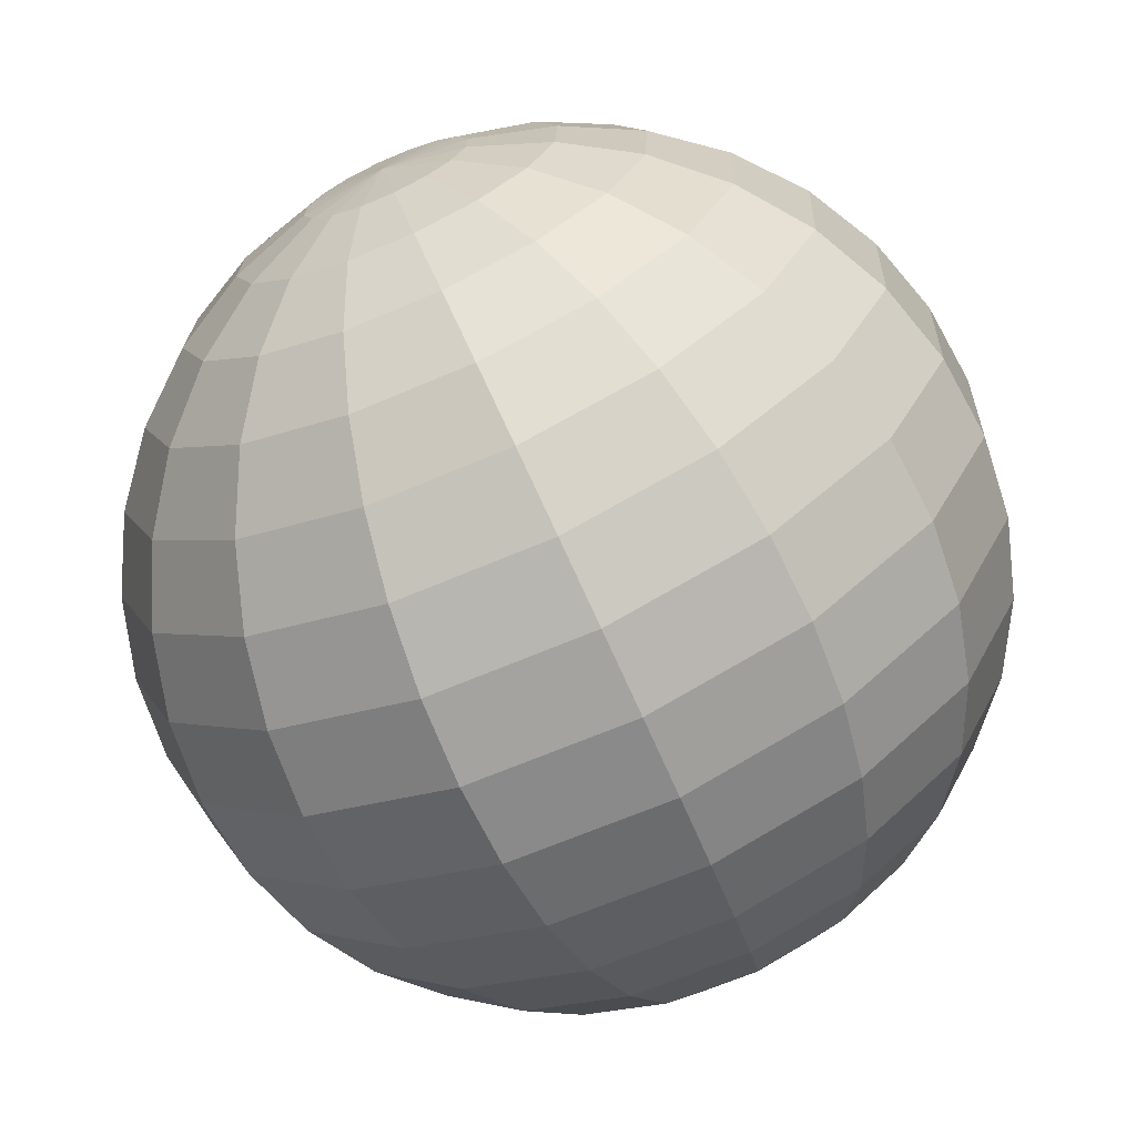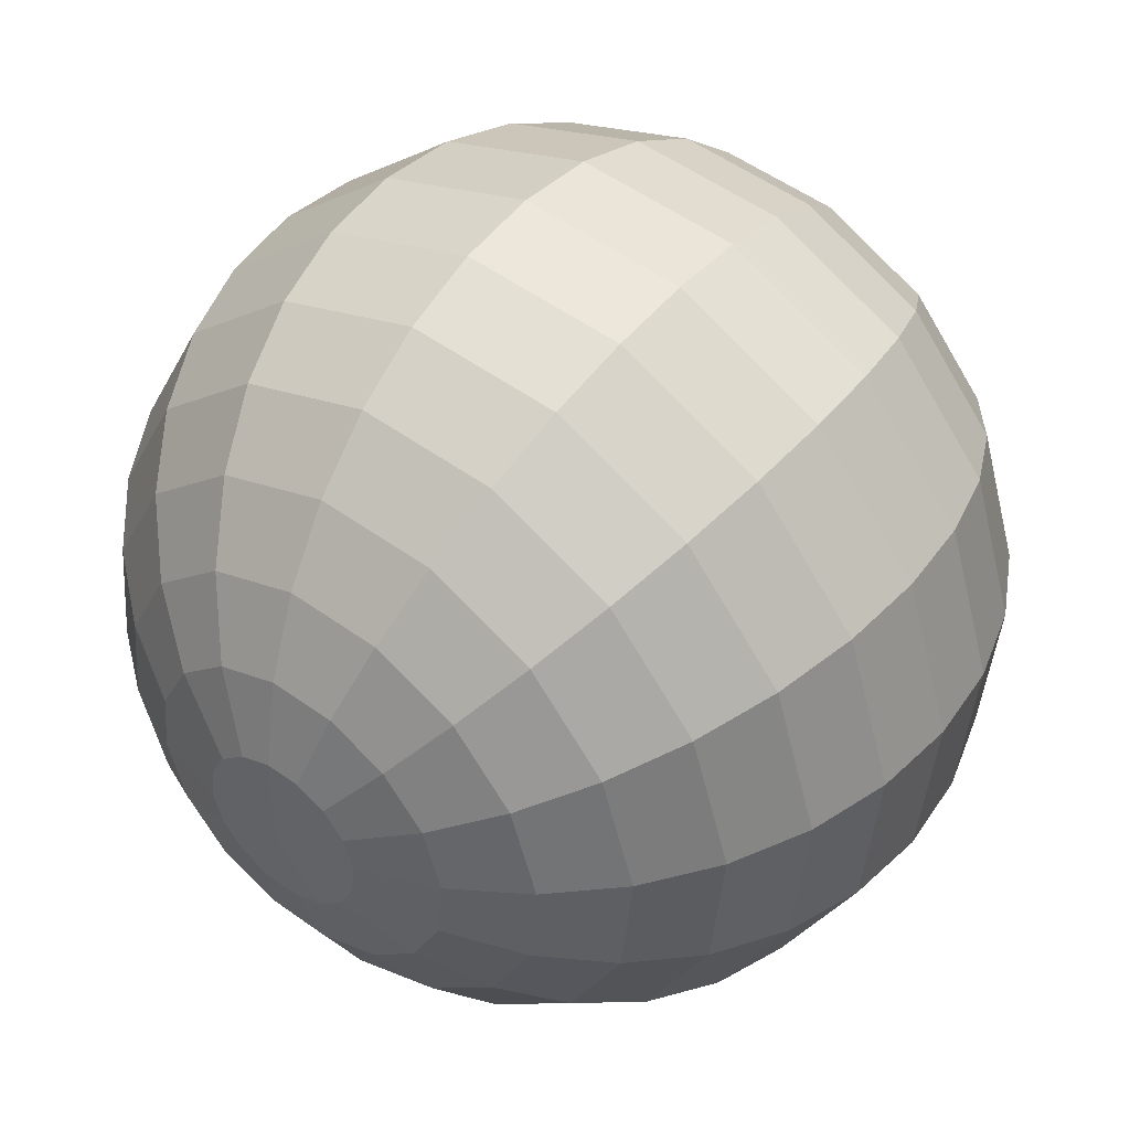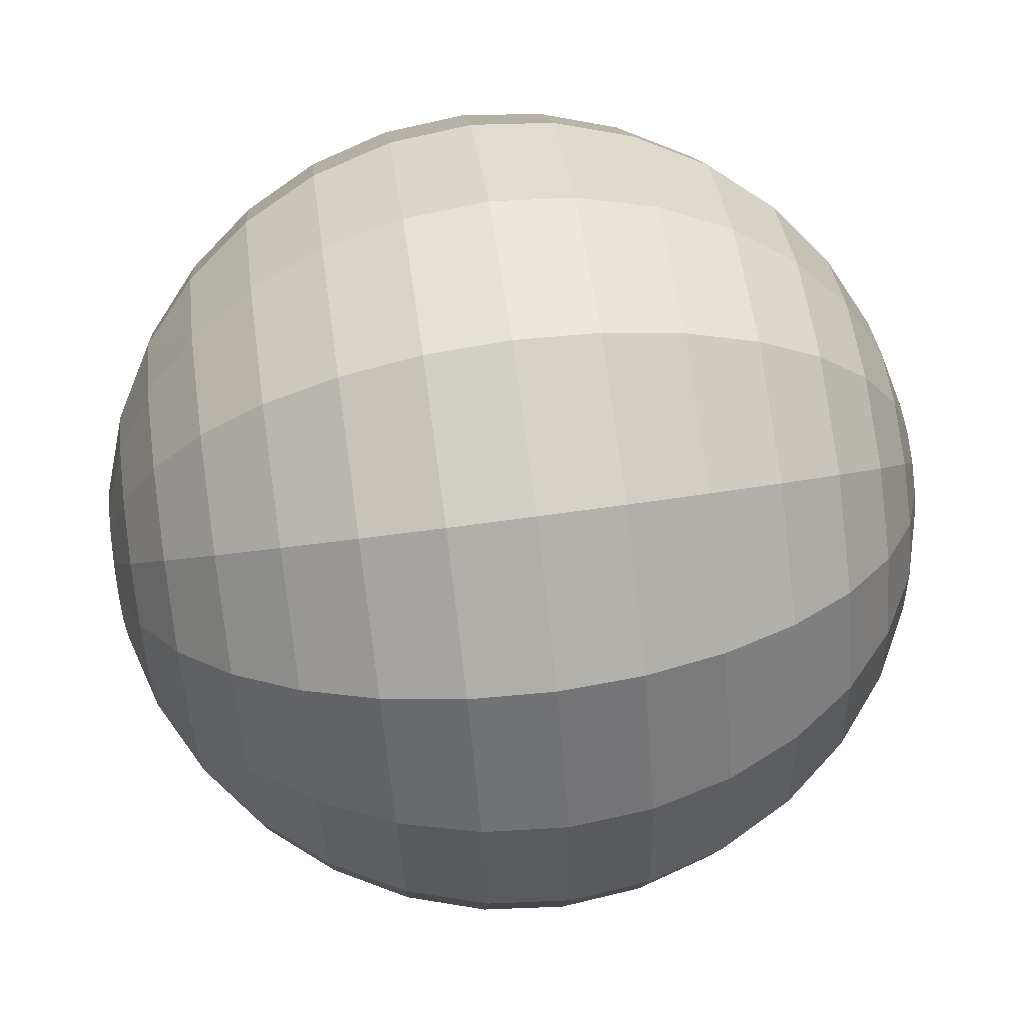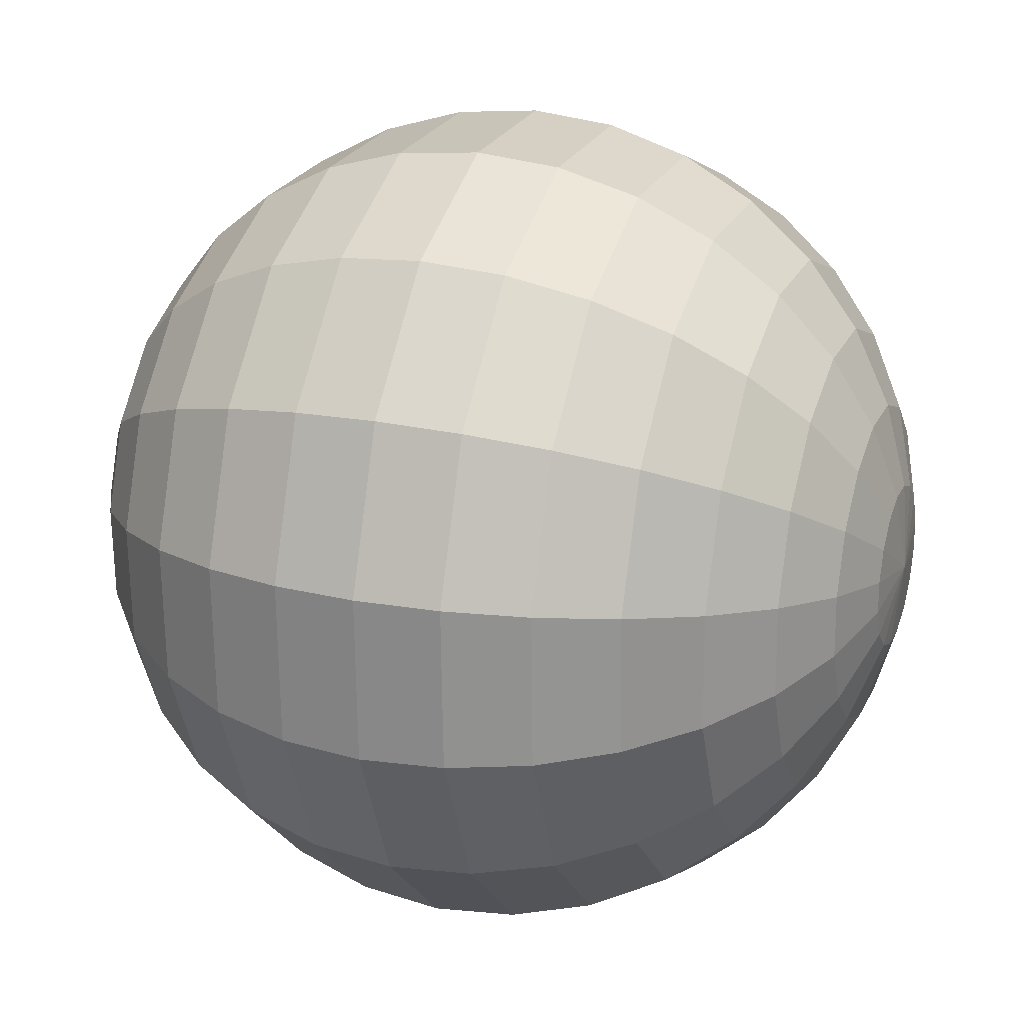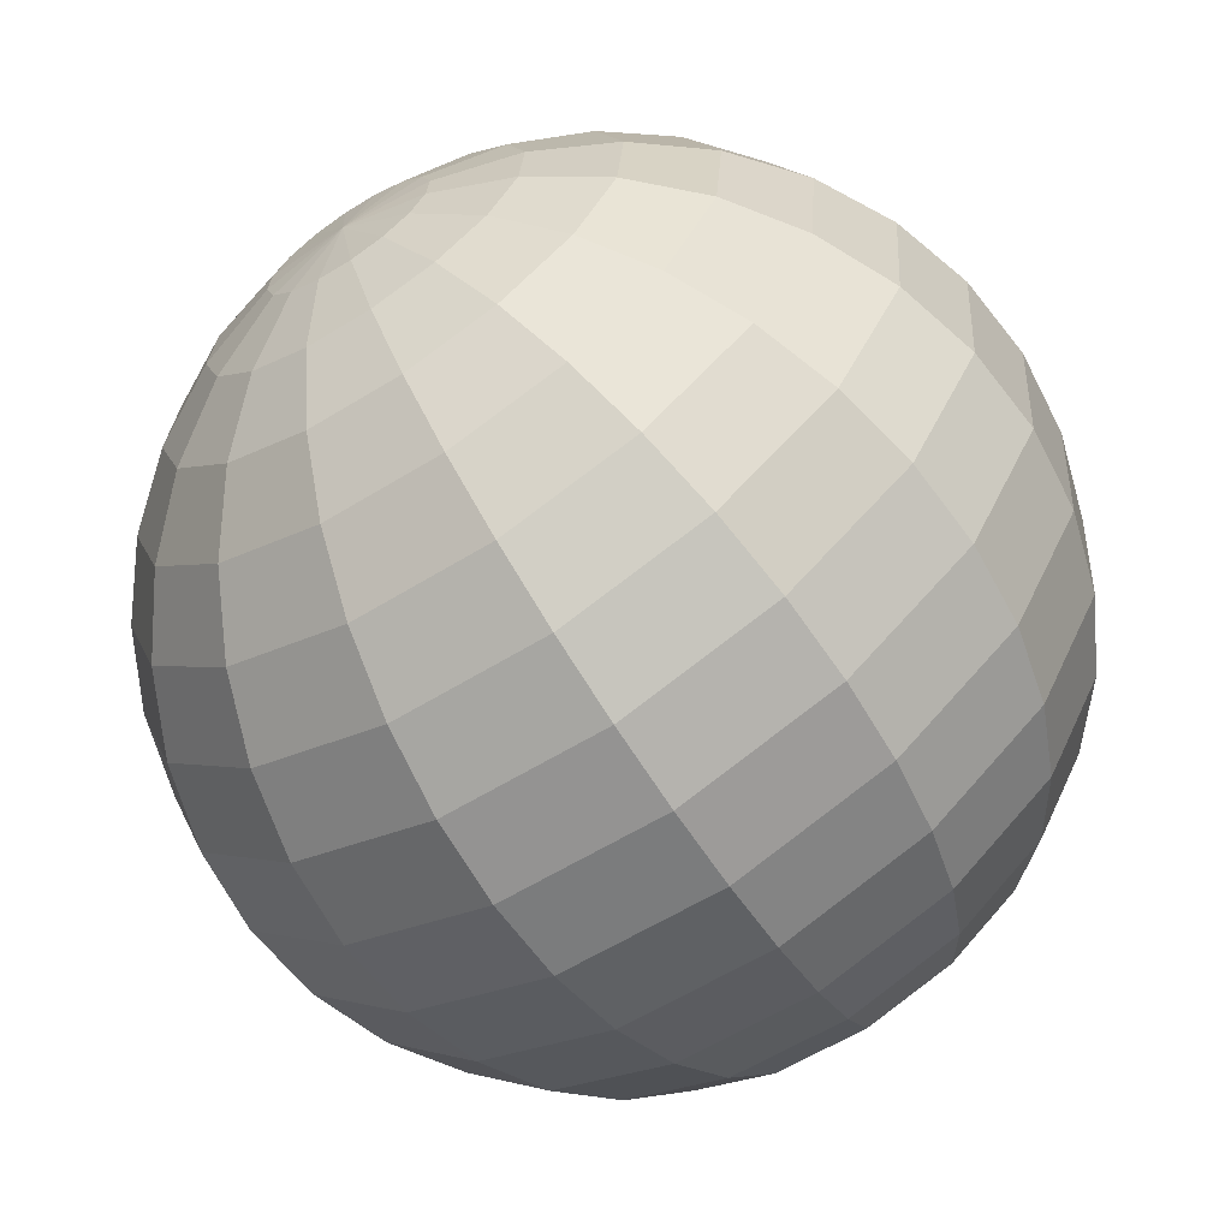
<metadata>
{"format":"obj","ext":"obj","renderer":"f3d","projection":"perspective","resolution":1024,"background":"white","views":[{"elev":-12.0,"azim":-41.7,"up":"+Z"},{"elev":-60.2,"azim":-151.4,"up":"+Z"},{"elev":-63.2,"azim":56.1,"up":"+Y"},{"elev":39.2,"azim":70.4,"up":"+Y"},{"elev":-72.6,"azim":-6.3,"up":"+Y"}]}
</metadata>
<code>
o Sphere.034_Sphere.934
v -0.6066 -0.2495 1.876
v -0.7768 -0.09393 1.477
v -0.7758 -0.04913 1.328
v -0.745 -0.01087 1.18
v -0.5999 0.04046 0.9114
v -0.4912 0.05156 0.8006
v -0.3637 0.05225 0.7114
v -0.2222 0.04251 0.6473
v -0.07224 0.0227 0.6107
v 0.08045 -0.006397 0.603
v 0.23 -0.04368 0.6246
v 0.3707 -0.08771 0.6745
v -0.5863 -0.1977 1.9
v -0.6507 -0.09444 1.803
v -0.6901 0.003999 1.689
v -0.7031 0.09386 1.562
v -0.6891 0.1717 1.428
v -0.6486 0.2345 1.292
v -0.5833 0.2798 1.158
v -0.4956 0.306 1.032
v -0.3889 0.312 0.9189
v -0.2673 0.2976 0.8228
v -0.1355 0.2633 0.7476
v 0.001508 0.2105 0.696
v 0.1384 0.1411 0.67
v 0.2699 0.05795 0.6707
v 0.391 -0.0359 0.698
v -0.5513 -0.1615 1.933
v -0.582 -0.02341 1.868
v -0.5904 0.1071 1.784
v -0.5761 0.2251 1.683
v -0.5398 0.326 1.57
v -0.4827 0.4059 1.45
v -0.4072 0.4619 1.326
v -0.316 0.4916 1.203
v -0.2128 0.4941 1.087
v -0.1014 0.4691 0.9809
v 0.01383 0.4176 0.8898
v 0.1285 0.3417 0.8169
v 0.2381 0.2443 0.765
v 0.3386 0.129 0.7362
v 0.426 0.000305 0.7314
v -0.5069 -0.1464 1.971
v -0.4949 0.006192 1.943
v -0.464 0.1501 1.892
v -0.4153 0.2798 1.821
v -0.3506 0.3903 1.733
v -0.2726 0.4774 1.63
v -0.1841 0.5378 1.517
v -0.08854 0.569 1.399
v 0.01034 0.5699 1.278
v 0.1088 0.5405 1.161
v 0.203 0.482 1.052
v 0.2893 0.3964 0.9551
v 0.3645 0.2872 0.8736
v 0.4257 0.1586 0.811
v 0.4704 0.0154 0.7695
v -0.4599 -0.1547 2.008
v -0.4028 -0.01013 2.016
v -0.3302 0.1264 1.998
v -0.245 0.2496 1.956
v -0.1504 0.3549 1.891
v -0.05009 0.438 1.806
v 0.05211 0.4959 1.704
v 0.1523 0.5264 1.589
v 0.2465 0.5281 1.465
v 0.3312 0.5012 1.337
v 0.4032 0.4465 1.21
v 0.4596 0.3663 1.09
v 0.4983 0.2635 0.9793
v 0.5178 0.1423 0.8837
v 0.5174 0.00708 0.8066
v -0.4175 -0.1852 2.039
v -0.3196 -0.06988 2.075
v -0.2094 0.03965 2.084
v -0.09124 0.1392 2.066
v 0.03038 0.225 2.021
v 0.1508 0.2938 1.95
v 0.2654 0.3428 1.857
v 0.3697 0.3702 1.744
v 0.4598 0.375 1.618
v 0.5321 0.3569 1.481
v 0.584 0.3167 1.34
v 0.6134 0.2559 1.2
v 0.6191 0.1768 1.066
v 0.601 0.0825 0.9434
v 0.5598 -0.02338 0.837
v -0.3861 -0.2331 2.058
v -0.258 -0.164 2.113
v -0.12 -0.09696 2.139
v 0.02258 -0.03464 2.135
v 0.1642 0.02058 2.102
v 0.2995 0.06659 2.04
v 0.4232 0.1016 1.953
v 0.5307 0.1243 1.842
v 0.6176 0.1338 1.714
v 0.6808 0.1297 1.571
v 0.7178 0.1122 1.421
v 0.7272 0.08199 1.269
v 0.7085 0.04018 1.12
v 0.6626 -0.0116 0.9808
v 0.5912 -0.07136 0.8561
v -0.3705 -0.2913 2.062
v -0.2273 -0.2781 2.122
v -0.07552 -0.2626 2.153
v 0.07915 -0.2455 2.153
v 0.2307 -0.2274 2.123
v 0.3734 -0.2089 2.063
v 0.5017 -0.1909 1.977
v 0.6107 -0.1739 1.867
v 0.6961 -0.1587 1.738
v 0.7547 -0.1458 1.594
v 0.7843 -0.1357 1.442
v 0.7837 -0.1289 1.287
v 0.753 -0.1255 1.134
v 0.6932 -0.1257 0.9903
v 0.6068 -0.1295 0.861
v -0.373 -0.3508 2.052
v -0.2324 -0.3949 2.102
v -0.08283 -0.4321 2.124
v 0.06986 -0.4612 2.116
v 0.2198 -0.481 2.08
v 0.3613 -0.4908 2.015
v 0.4888 -0.4901 1.926
v 0.5975 -0.479 1.815
v 0.6832 -0.4579 1.687
v 0.7426 -0.4277 1.547
v 0.7734 -0.3894 1.399
v 0.7744 -0.3446 1.25
v 0.7457 -0.295 1.105
v 0.6882 -0.2425 0.9705
v 0.6043 -0.1891 0.8509
v 0.497 -0.1368 0.7509
v -0.3934 -0.4026 2.029
v -0.2723 -0.4965 2.056
v -0.1408 -0.5797 2.057
v -0.003892 -0.649 2.031
v 0.1331 -0.7019 1.979
v 0.2649 -0.7361 1.904
v 0.3865 -0.7506 1.808
v 0.4932 -0.7446 1.695
v 0.5809 -0.7184 1.569
v 0.6462 -0.673 1.435
v 0.6867 -0.6102 1.299
v 0.7007 -0.5324 1.165
v 0.6877 -0.4425 1.038
v 0.6483 -0.3441 0.9244
v 0.5839 -0.2409 0.8273
v -0.4284 -0.4388 1.995
v -0.341 -0.5675 1.991
v -0.2405 -0.6828 1.962
v -0.1309 -0.7803 1.91
v -0.01621 -0.8562 1.837
v 0.09902 -0.9076 1.746
v 0.2104 -0.9326 1.64
v 0.3136 -0.9302 1.524
v 0.4048 -0.9004 1.401
v 0.4803 -0.8445 1.277
v 0.5374 -0.7645 1.156
v 0.5737 -0.6636 1.044
v 0.588 -0.5456 0.9432
v 0.5796 -0.4151 0.8589
v 0.5489 -0.2771 0.794
v -0.4994 -0.3017 1.976
v -0.4728 -0.4539 1.957
v -0.4281 -0.5971 1.916
v -0.3669 -0.7258 1.853
v -0.2917 -0.835 1.772
v -0.2054 -0.9205 1.675
v -0.1112 -0.9791 1.565
v -0.01272 -1.008 1.449
v 0.08615 -1.008 1.328
v 0.1817 -0.9763 1.21
v 0.2702 -0.916 1.097
v 0.3482 -0.8289 0.994
v 0.4129 -0.7183 0.9055
v 0.4616 -0.5886 0.8346
v 0.4925 -0.4447 0.7841
v 0.5045 -0.2922 0.7558
v -0.5198 -0.4456 1.92
v -0.5202 -0.5808 1.843
v -0.5007 -0.7021 1.748
v -0.462 -0.8048 1.637
v -0.4056 -0.885 1.516
v -0.3336 -0.9397 1.39
v -0.2489 -0.9667 1.262
v -0.1546 -0.9649 1.138
v -0.05449 -0.9345 1.023
v 0.0477 -0.8766 0.921
v 0.148 -0.7934 0.8359
v 0.2426 -0.6882 0.7711
v 0.3278 -0.5649 0.729
v 0.4004 -0.4284 0.7114
v 0.4575 -0.2838 0.7187
v -0.5622 -0.4152 1.89
v -0.6034 -0.521 1.784
v -0.6215 -0.6153 1.661
v -0.6157 -0.6944 1.527
v -0.5864 -0.7552 1.387
v -0.5345 -0.7954 1.246
v -0.4621 -0.8135 1.109
v -0.3721 -0.8087 0.9824
v -0.2677 -0.7813 0.8702
v -0.1532 -0.7323 0.777
v -0.03277 -0.6636 0.7063
v 0.08885 -0.5778 0.6609
v 0.207 -0.4782 0.6424
v 0.3172 -0.3687 0.6517
v 0.4151 -0.2534 0.6883
v -0.5936 -0.3672 1.871
v -0.665 -0.4269 1.746
v -0.7109 -0.4787 1.607
v -0.7296 -0.5205 1.458
v -0.7202 -0.5508 1.306
v -0.6832 -0.5683 1.155
v -0.62 -0.5723 1.013
v -0.533 -0.5628 0.8846
v -0.4256 -0.5402 0.7743
v -0.3019 -0.5051 0.6866
v -0.1666 -0.4591 0.625
v -0.02497 -0.4039 0.5917
v 0.1176 -0.3416 0.5881
v 0.2556 -0.2746 0.6143
v 0.3837 -0.2054 0.6693
v -0.6092 -0.309 1.866
v -0.6956 -0.3128 1.737
v -0.7554 -0.313 1.593
v -0.7861 -0.3097 1.44
v -0.7867 -0.3028 1.285
v -0.7571 -0.2928 1.132
v -0.6985 -0.2799 0.9888
v -0.613 -0.2646 0.8597
v -0.5041 -0.2477 0.7498
v -0.3758 -0.2296 0.6636
v -0.2331 -0.2112 0.6043
v -0.08154 -0.193 0.5741
v 0.07314 -0.1759 0.5743
v 0.225 -0.1604 0.6047
v 0.3681 -0.1472 0.6644
v -0.6906 -0.1961 1.756
v -0.7481 -0.1435 1.622
v -0.6856 0.01938 1.04
f 10 26 11
f 242 18 19
f 11 27 12
f 242 20 5
f 1 164 13
f 133 12 27
f 5 21 6
f 240 13 14
f 6 22 7
f 241 14 15
f 7 23 8
f 241 16 2
f 8 24 9
f 3 16 17
f 10 24 25
f 4 17 18
f 16 32 17
f 25 39 40
f 18 32 33
f 25 41 26
f 18 34 19
f 27 41 42
f 20 34 35
f 13 164 28
f 133 27 42
f 20 36 21
f 13 29 14
f 22 36 37
f 15 29 30
f 22 38 23
f 15 31 16
f 23 39 24
f 35 51 36
f 28 44 29
f 37 51 52
f 29 45 30
f 37 53 38
f 30 46 31
f 38 54 39
f 32 46 47
f 39 55 40
f 33 47 48
f 40 56 41
f 33 49 34
f 42 56 57
f 35 49 50
f 28 164 43
f 133 42 57
f 54 70 55
f 47 63 48
f 56 70 71
f 48 64 49
f 56 72 57
f 50 64 65
f 43 164 58
f 133 57 72
f 50 66 51
f 43 59 44
f 52 66 67
f 44 60 45
f 52 68 53
f 45 61 46
f 53 69 54
f 47 61 62
f 67 81 82
f 59 75 60
f 67 83 68
f 60 76 61
f 68 84 69
f 62 76 77
f 69 85 70
f 62 78 63
f 71 85 86
f 63 79 64
f 72 86 87
f 65 79 80
f 58 164 73
f 133 72 87
f 65 81 66
f 58 74 59
f 85 101 86
f 78 94 79
f 86 102 87
f 80 94 95
f 73 164 88
f 133 87 102
f 80 96 81
f 73 89 74
f 82 96 97
f 74 90 75
f 82 98 83
f 75 91 76
f 83 99 84
f 77 91 92
f 85 99 100
f 77 93 78
f 89 105 90
f 98 112 113
f 90 106 91
f 98 114 99
f 92 106 107
f 100 114 115
f 92 108 93
f 101 115 116
f 93 109 94
f 102 116 117
f 95 109 110
f 88 164 103
f 133 102 117
f 95 111 96
f 88 104 89
f 97 111 112
f 108 124 109
f 116 132 117
f 110 124 125
f 103 164 118
f 133 117 132
f 110 126 111
f 103 119 104
f 112 126 127
f 104 120 105
f 112 128 113
f 105 121 106
f 113 129 114
f 107 121 122
f 115 129 130
f 107 123 108
f 115 131 116
f 127 144 128
f 120 137 121
f 128 145 129
f 122 137 138
f 129 146 130
f 122 139 123
f 131 146 147
f 123 140 124
f 131 148 132
f 125 140 141
f 118 164 134
f 133 132 148
f 125 142 126
f 118 135 119
f 127 142 143
f 119 136 120
f 147 163 148
f 141 155 156
f 134 164 149
f 133 148 163
f 141 157 142
f 134 150 135
f 143 157 158
f 135 151 136
f 143 159 144
f 137 151 152
f 144 160 145
f 138 152 153
f 145 161 146
f 138 154 139
f 147 161 162
f 139 155 140
f 152 167 168
f 159 176 160
f 153 168 169
f 160 177 161
f 153 170 154
f 161 178 162
f 154 171 155
f 162 179 163
f 156 171 172
f 149 164 165
f 133 163 179
f 156 173 157
f 149 166 150
f 158 173 174
f 150 167 151
f 158 175 159
f 172 186 187
f 165 164 180
f 133 179 194
f 173 187 188
f 165 181 166
f 174 188 189
f 166 182 167
f 174 190 175
f 168 182 183
f 175 191 176
f 169 183 184
f 176 192 177
f 169 185 170
f 177 193 178
f 170 186 171
f 178 194 179
f 190 206 191
f 184 198 199
f 191 207 192
f 184 200 185
f 193 207 208
f 185 201 186
f 193 209 194
f 186 202 187
f 180 164 195
f 133 194 209
f 188 202 203
f 181 195 196
f 189 203 204
f 181 197 182
f 189 205 190
f 183 197 198
f 133 209 224
f 203 217 218
f 196 210 211
f 204 218 219
f 196 212 197
f 204 220 205
f 198 212 213
f 205 221 206
f 199 213 214
f 206 222 207
f 199 215 200
f 207 223 208
f 201 215 216
f 209 223 224
f 201 217 202
f 195 164 210
f 221 237 222
f 214 230 215
f 223 237 238
f 216 230 231
f 223 239 224
f 216 232 217
f 210 164 225
f 133 224 239
f 217 233 218
f 210 226 211
f 219 233 234
f 211 227 212
f 219 235 220
f 212 228 213
f 220 236 221
f 213 229 214
f 226 1 240
f 234 6 7
f 226 241 227
f 234 8 235
f 227 2 228
f 236 8 9
f 228 3 229
f 236 10 237
f 229 4 230
f 237 11 238
f 231 4 242
f 238 12 239
f 231 5 232
f 225 164 1
f 133 239 12
f 232 6 233
f 10 25 26
f 242 4 18
f 11 26 27
f 242 19 20
f 5 20 21
f 240 1 13
f 6 21 22
f 241 240 14
f 7 22 23
f 241 15 16
f 8 23 24
f 3 2 16
f 10 9 24
f 4 3 17
f 16 31 32
f 25 24 39
f 18 17 32
f 25 40 41
f 18 33 34
f 27 26 41
f 20 19 34
f 20 35 36
f 13 28 29
f 22 21 36
f 15 14 29
f 22 37 38
f 15 30 31
f 23 38 39
f 35 50 51
f 28 43 44
f 37 36 51
f 29 44 45
f 37 52 53
f 30 45 46
f 38 53 54
f 32 31 46
f 39 54 55
f 33 32 47
f 40 55 56
f 33 48 49
f 42 41 56
f 35 34 49
f 54 69 70
f 47 62 63
f 56 55 70
f 48 63 64
f 56 71 72
f 50 49 64
f 50 65 66
f 43 58 59
f 52 51 66
f 44 59 60
f 52 67 68
f 45 60 61
f 53 68 69
f 47 46 61
f 67 66 81
f 59 74 75
f 67 82 83
f 60 75 76
f 68 83 84
f 62 61 76
f 69 84 85
f 62 77 78
f 71 70 85
f 63 78 79
f 72 71 86
f 65 64 79
f 65 80 81
f 58 73 74
f 85 100 101
f 78 93 94
f 86 101 102
f 80 79 94
f 80 95 96
f 73 88 89
f 82 81 96
f 74 89 90
f 82 97 98
f 75 90 91
f 83 98 99
f 77 76 91
f 85 84 99
f 77 92 93
f 89 104 105
f 98 97 112
f 90 105 106
f 98 113 114
f 92 91 106
f 100 99 114
f 92 107 108
f 101 100 115
f 93 108 109
f 102 101 116
f 95 94 109
f 95 110 111
f 88 103 104
f 97 96 111
f 108 123 124
f 116 131 132
f 110 109 124
f 110 125 126
f 103 118 119
f 112 111 126
f 104 119 120
f 112 127 128
f 105 120 121
f 113 128 129
f 107 106 121
f 115 114 129
f 107 122 123
f 115 130 131
f 127 143 144
f 120 136 137
f 128 144 145
f 122 121 137
f 129 145 146
f 122 138 139
f 131 130 146
f 123 139 140
f 131 147 148
f 125 124 140
f 125 141 142
f 118 134 135
f 127 126 142
f 119 135 136
f 147 162 163
f 141 140 155
f 141 156 157
f 134 149 150
f 143 142 157
f 135 150 151
f 143 158 159
f 137 136 151
f 144 159 160
f 138 137 152
f 145 160 161
f 138 153 154
f 147 146 161
f 139 154 155
f 152 151 167
f 159 175 176
f 153 152 168
f 160 176 177
f 153 169 170
f 161 177 178
f 154 170 171
f 162 178 179
f 156 155 171
f 156 172 173
f 149 165 166
f 158 157 173
f 150 166 167
f 158 174 175
f 172 171 186
f 173 172 187
f 165 180 181
f 174 173 188
f 166 181 182
f 174 189 190
f 168 167 182
f 175 190 191
f 169 168 183
f 176 191 192
f 169 184 185
f 177 192 193
f 170 185 186
f 178 193 194
f 190 205 206
f 184 183 198
f 191 206 207
f 184 199 200
f 193 192 207
f 185 200 201
f 193 208 209
f 186 201 202
f 188 187 202
f 181 180 195
f 189 188 203
f 181 196 197
f 189 204 205
f 183 182 197
f 203 202 217
f 196 195 210
f 204 203 218
f 196 211 212
f 204 219 220
f 198 197 212
f 205 220 221
f 199 198 213
f 206 221 222
f 199 214 215
f 207 222 223
f 201 200 215
f 209 208 223
f 201 216 217
f 221 236 237
f 214 229 230
f 223 222 237
f 216 215 230
f 223 238 239
f 216 231 232
f 217 232 233
f 210 225 226
f 219 218 233
f 211 226 227
f 219 234 235
f 212 227 228
f 220 235 236
f 213 228 229
f 226 225 1
f 234 233 6
f 226 240 241
f 234 7 8
f 227 241 2
f 236 235 8
f 228 2 3
f 236 9 10
f 229 3 4
f 237 10 11
f 231 230 4
f 238 11 12
f 231 242 5
f 232 5 6

</code>
